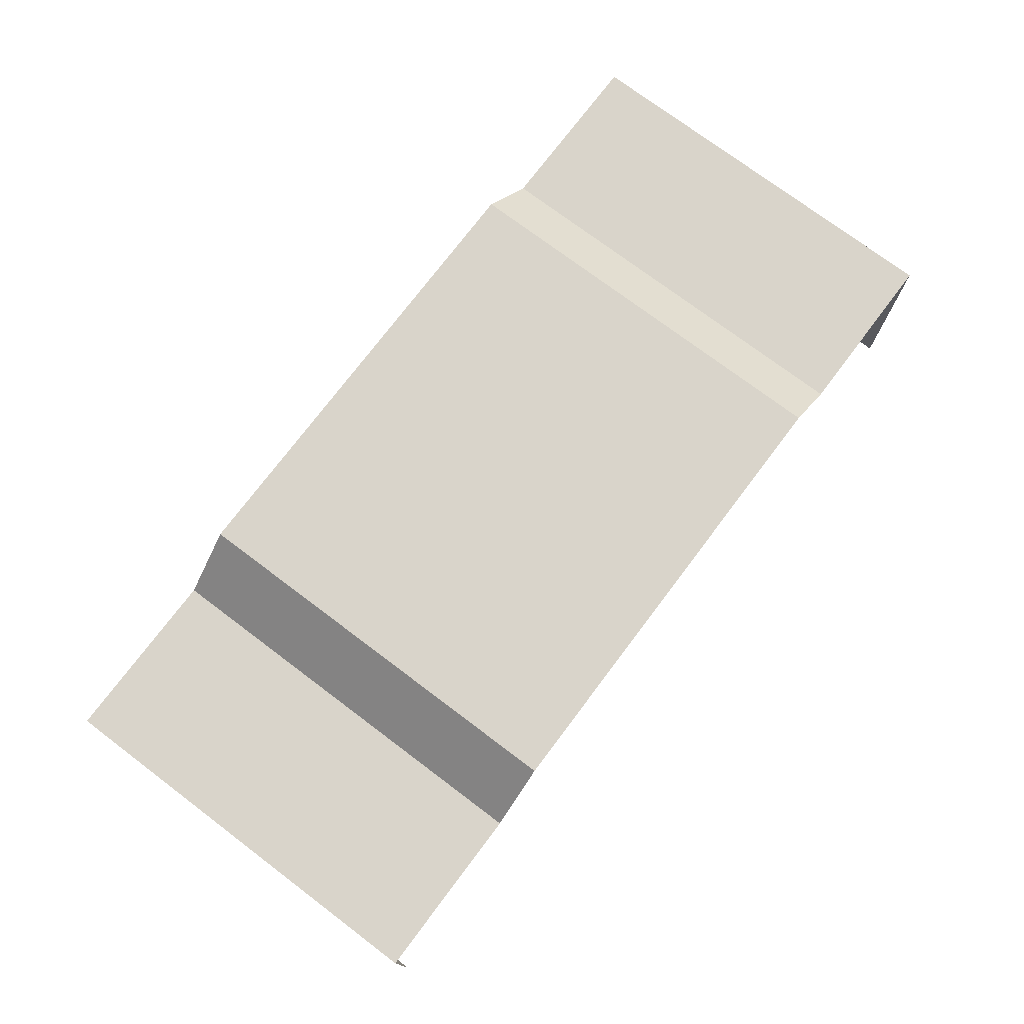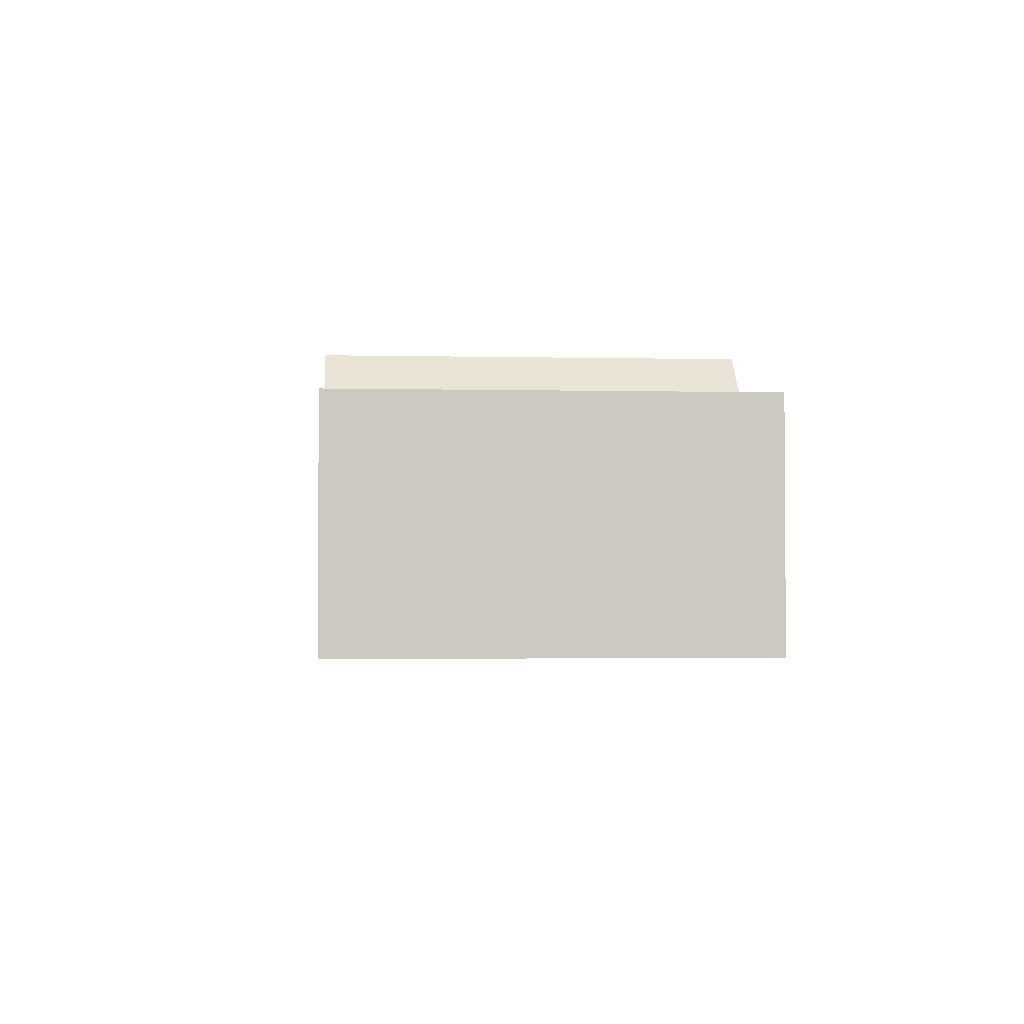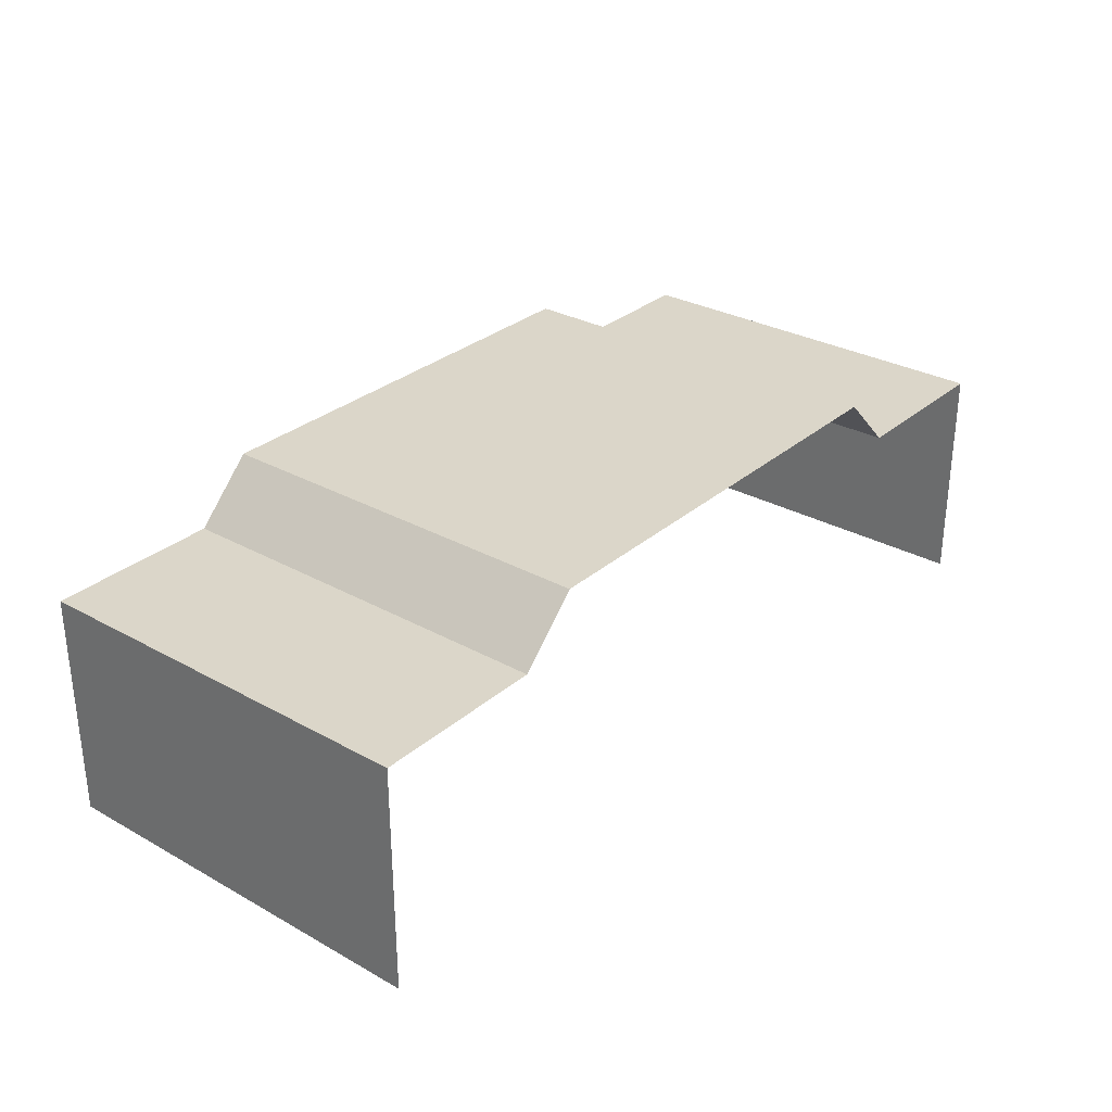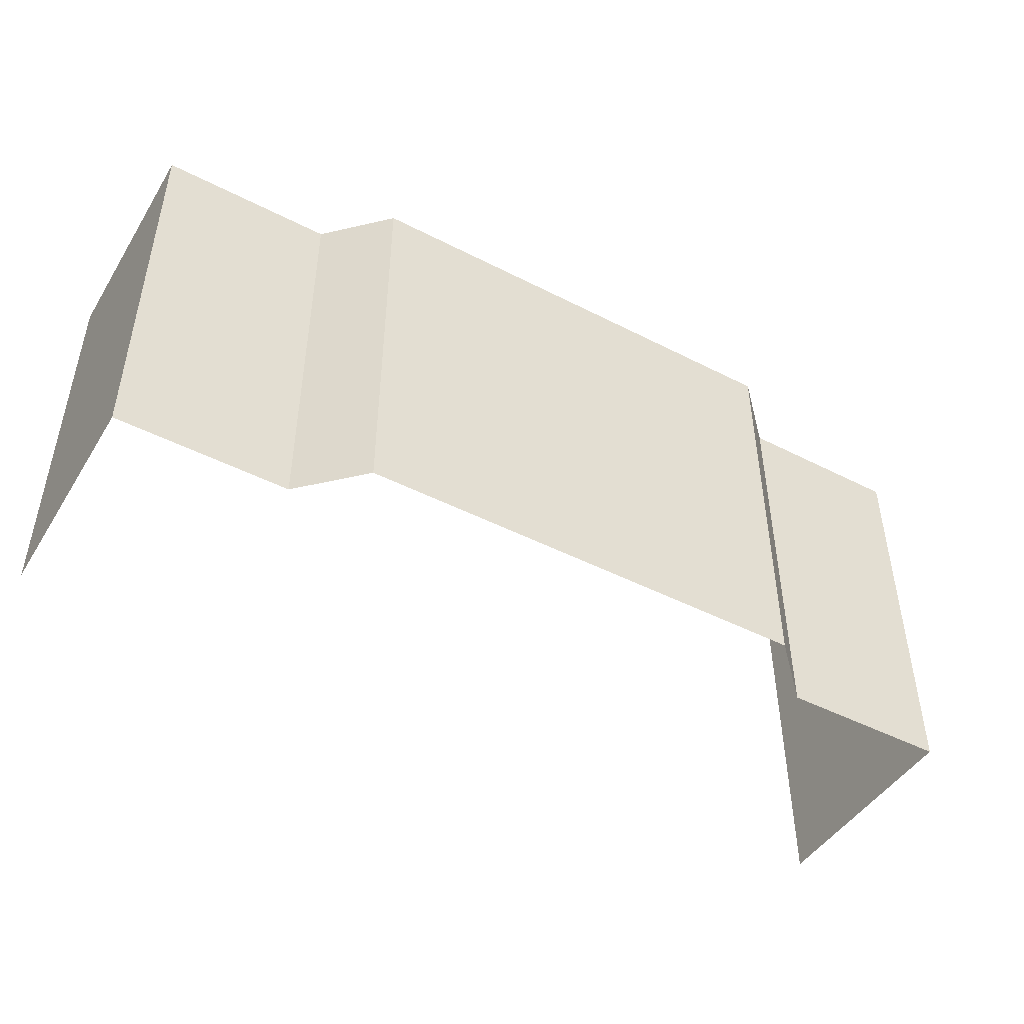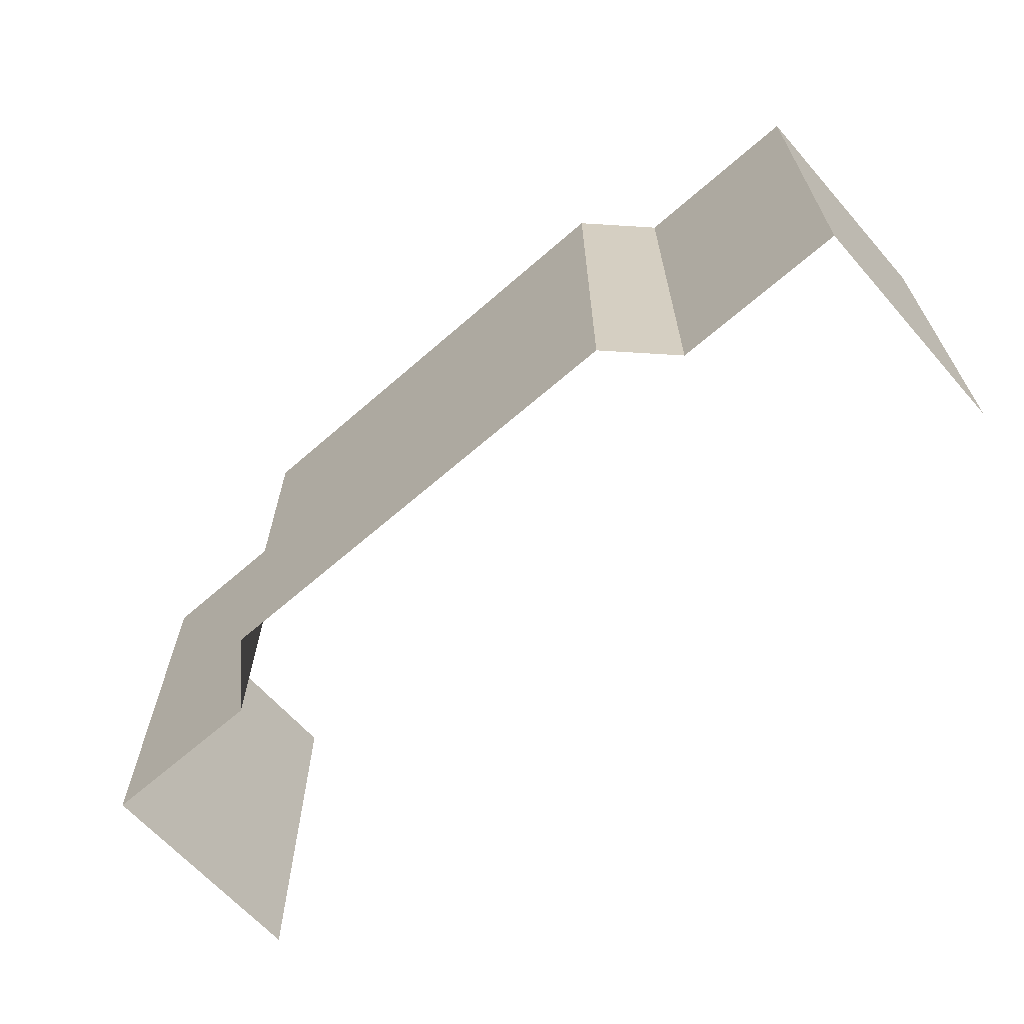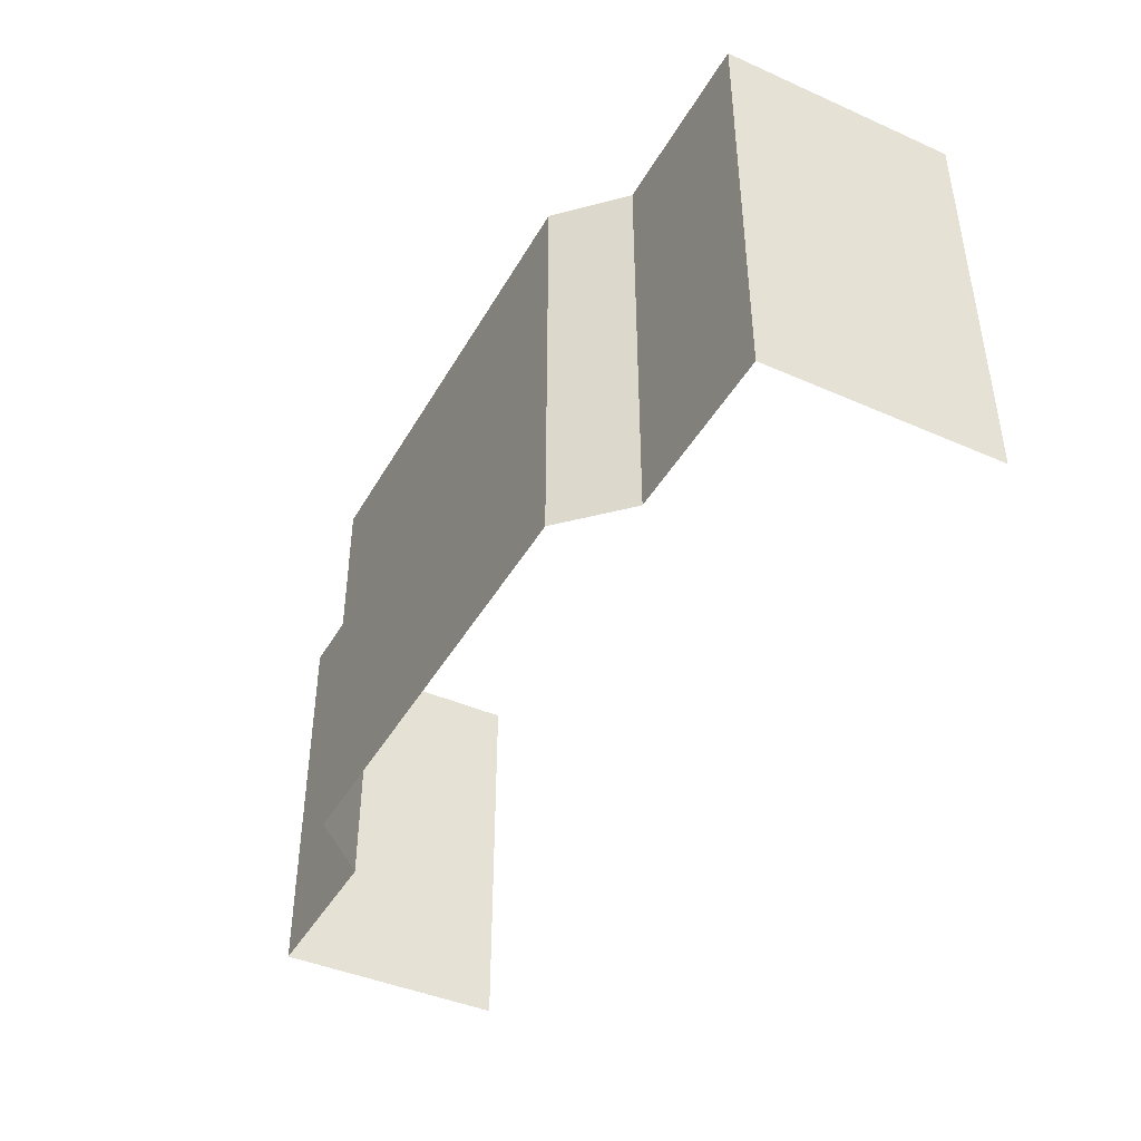
<metadata>
{"format":"obj","ext":"obj","renderer":"f3d","projection":"perspective","resolution":1024,"background":"white","views":[{"elev":74.8,"azim":127.0,"up":"+Z"},{"elev":-2.3,"azim":-94.5,"up":"+Z"},{"elev":30.0,"azim":129.0,"up":"+Z"},{"elev":-46.5,"azim":-30.3,"up":"+Y"},{"elev":-64.6,"azim":41.4,"up":"+Y"},{"elev":-42.7,"azim":62.3,"up":"+Y"}]}
</metadata>
<code>
o stageBlock_mesh1513493504.004
v -0.1967 -0.05046 -0.5106
v -0.1367 -0.05046 -0.5106
v -0.1167 -0.05046 -0.4906
v 0.04329 -0.05046 -0.4906
v 0.1233 -0.05046 -0.5906
v 0.06329 -0.05046 -0.5106
v -0.1967 -0.05046 -0.5906
v 0.1233 -0.05046 -0.5106
v -0.1967 0.08954 -0.5106
v -0.1367 0.08954 -0.5106
v -0.1167 0.08954 -0.4906
v 0.04329 0.08954 -0.4906
v 0.1233 0.08954 -0.5906
v 0.06329 0.08954 -0.5106
v -0.1967 0.08954 -0.5906
v 0.1233 0.08954 -0.5106
f 11 2 3
f 10 1 2
f 9 7 1
f 12 3 4
f 16 6 8
f 14 4 6
f 5 16 8
f 11 10 2
f 10 9 1
f 9 15 7
f 12 11 3
f 16 14 6
f 14 12 4
f 5 13 16

</code>
